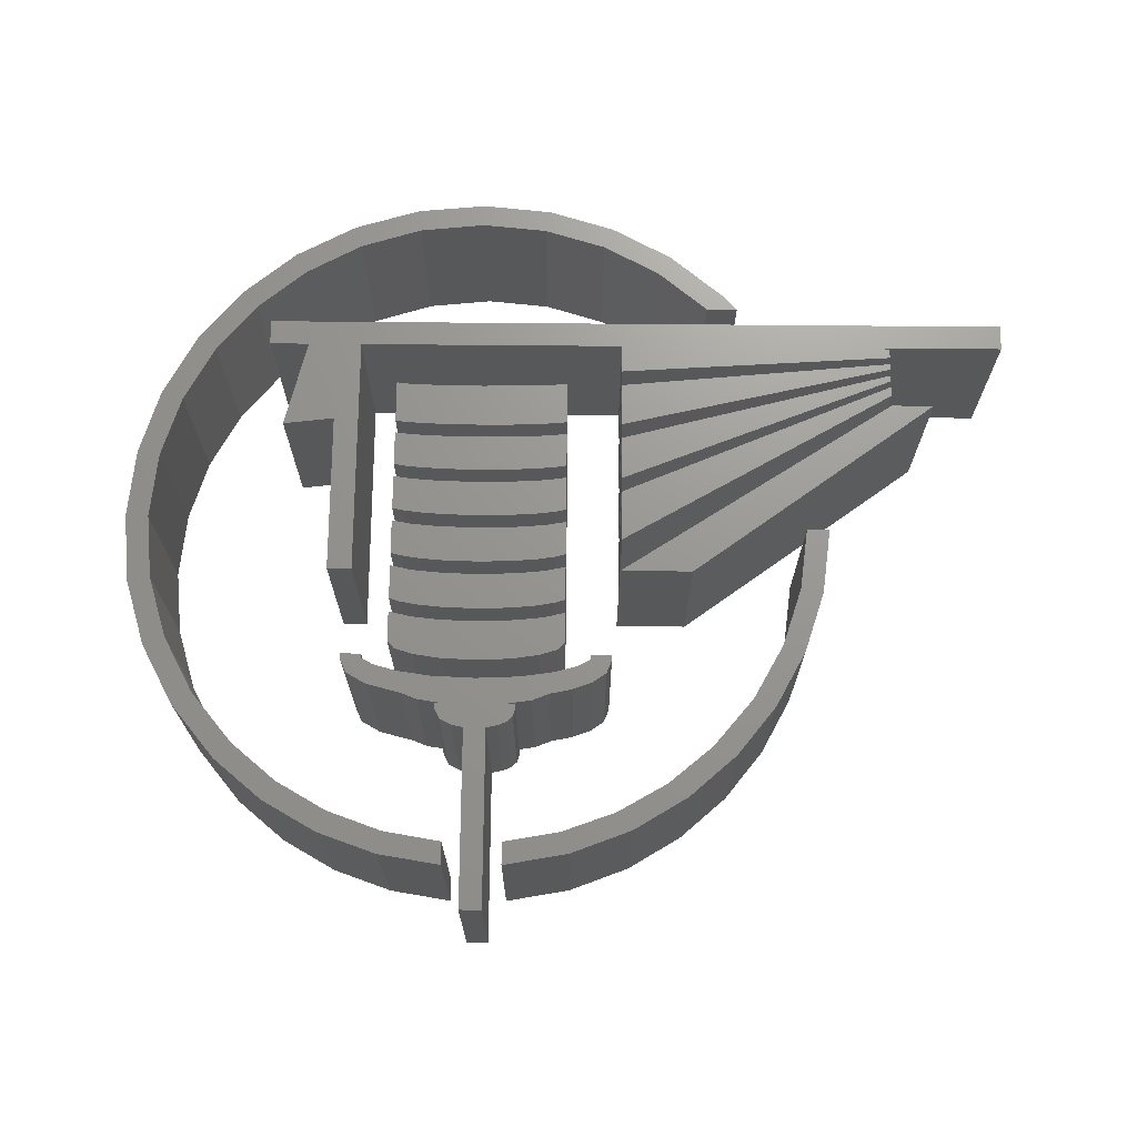
<metadata>
{"format":"stl","ext":"stl","renderer":"f3d","projection":"perspective","resolution":1024,"background":"white","views":[{"elev":70.5,"azim":-179.5,"up":"+Z"}]}
</metadata>
<code>
# stl→obj: 490 verts, 928 faces
v 10.76 24.03 10
v 11.84 27.48 10
v 10.76 24.03 0
v 11.84 27.48 0
v 10.32 20.34 10
v 10.32 20.34 0
v 13.52 30.63 0
v 13.07 27.15 0
v 15.71 33.41 0
v 14.74 30.21 0
v 18.36 35.76 0
v 19.48 35.02 0
v 21.39 37.61 0
v 22.23 36.62 0
v 24.75 38.89 0
v 25.22 37.71 0
v 28.38 39.55 0
v 17 32.93 0
v 12.01 23.84 0
v 11.59 20.34 0
v 28.38 38.27 0
v 13.52 30.63 10
v 13.07 27.15 10
v 11.59 20.34 10
v 12.01 23.84 10
v 14.74 30.21 10
v 15.71 33.41 10
v 17 32.93 10
v 18.36 35.76 10
v 19.48 35.02 10
v 21.39 37.61 10
v 22.23 36.62 10
v 24.75 38.89 10
v 25.22 37.71 10
v 28.38 39.55 10
v 28.38 38.27 10
v 6.503 9.193 10
v 6.503 9.722 10
v 6.503 9.193 0
v 6.503 9.722 0
v 7.424 9.113 0
v 7.424 9.113 10
v 0.048 9.113 0
v 0.048 7.688 0
v 21.95 10.71 0
v 21.95 9.113 0
v 37.05 9.113 0
v 37.05 22.89 0
v 38.44 22.89 0
v 38.44 13.79 0
v 41.33 14.12 0
v 40.08 9.113 0
v 42.34 9.113 0
v 42.34 7.688 0
v 21.95 10.71 10
v 0.048 7.688 10
v 42.34 7.688 10
v 42.34 9.113 10
v 37.05 9.113 10
v 40.08 9.113 10
v 0.048 9.113 10
v 41.33 14.12 10
v 21.95 9.113 10
v 37.05 22.89 10
v 38.44 13.79 10
v 38.44 22.89 10
v 4.123 12.73 0
v 6.529 12.73 0
v 6.529 12.73 10
v 4.123 12.73 10
v 18 22.89 0
v 22.07 22.89 0
v 18 22.89 10
v 22.07 22.89 10
v 6.503 10.12 0
v 21.95 11.57 0
v 21.95 11.57 10
v 6.503 10.12 10
v 21.95 14.01 0
v 21.95 14.01 10
v 6.503 10.46 0
v 6.503 10.46 10
v 26.89 14.05 10
v 28.28 14.1 10
v 26.89 14.05 0
v 28.28 14.1 0
v 25.82 13.99 10
v 25.82 13.99 0
v 25.1 13.91 0
v 25.1 11.5 0
v 29.96 14.12 0
v 31.72 14.1 0
v 33.15 14.05 0
v 34.23 13.98 0
v 34.91 13.9 0
v 32.47 11.66 0
v 34.91 11.62 0
v 34.83 11.52 0
v 34.91 11.49 0
v 34.75 11.53 0
v 34.18 11.59 0
v 30.01 11.69 0
v 27.4 11.66 0
v 25.68 11.58 0
v 25.45 11.56 0
v 25.25 11.53 0
v 29.96 14.12 10
v 34.91 13.9 10
v 25.25 11.53 10
v 25.45 11.56 10
v 27.4 11.66 10
v 25.68 11.58 10
v 25.1 11.5 10
v 30.01 11.69 10
v 32.47 11.66 10
v 34.18 11.59 10
v 34.91 11.62 10
v 34.75 11.53 10
v 34.83 11.52 10
v 34.91 11.49 10
v 34.23 13.98 10
v 33.15 14.05 10
v 31.72 14.1 10
v 25.1 13.91 10
v 6.503 11.2 10
v 21.96 17.31 10
v 6.503 11.2 0
v 21.96 17.31 0
v 6.503 10.84 10
v 6.503 10.84 0
v 21.96 14.86 0
v 21.96 14.86 10
v 6.503 11.56 0
v 21.96 18.13 0
v 21.96 18.13 10
v 6.503 11.56 10
v 21.96 21.01 0
v 21.96 21.01 10
v 6.503 12.11 0
v 6.503 12.11 10
v 23.02 2.716 10
v 26.46 1.677 10
v 23.02 2.716 0
v 26.46 1.677 0
v 19.86 4.406 10
v 19.86 4.406 0
v 17.04 6.714 0
v 15.29 6.714 0
v 34.81 37.75 0
v 31.6 38.29 0
v 31.6 39.57 0
v 37.86 36.66 0
v 35.06 39 0
v 40.67 35.05 0
v 38.34 37.83 0
v 43.19 32.93 0
v 41.37 36.1 0
v 45.51 30.11 0
v 44.09 33.83 0
v 47.21 26.93 0
v 46.57 30.81 0
v 48.25 23.48 0
v 48.38 27.42 0
v 48.61 19.84 0
v 49.5 23.73 0
v 48.23 16.11 0
v 49.88 19.84 0
v 47.15 12.64 0
v 49.5 15.95 0
v 45.44 9.495 0
v 48.38 12.26 0
v 43.18 6.754 0
v 46.57 8.868 0
v 40.44 4.491 0
v 44.09 5.847 0
v 37.29 2.781 0
v 41.06 3.365 0
v 33.82 1.7 0
v 37.67 1.548 0
v 30.09 1.323 0
v 33.98 0.431 0
v 30.09 0.051 0
v 26.2 0.431 0
v 22.51 1.548 0
v 19.12 3.365 0
v 16.1 5.847 0
v 30.09 1.323 10
v 15.29 6.714 10
v 16.1 5.847 10
v 19.12 3.365 10
v 26.2 0.431 10
v 22.51 1.548 10
v 30.09 0.051 10
v 33.82 1.7 10
v 33.98 0.431 10
v 37.29 2.781 10
v 37.67 1.548 10
v 40.44 4.491 10
v 41.06 3.365 10
v 45.44 9.495 10
v 43.18 6.754 10
v 46.57 8.868 10
v 47.15 12.64 10
v 48.38 12.26 10
v 48.23 16.11 10
v 49.5 15.95 10
v 48.61 19.84 10
v 49.88 19.84 10
v 48.25 23.48 10
v 49.5 23.73 10
v 47.21 26.93 10
v 48.38 27.42 10
v 45.51 30.11 10
v 46.57 30.81 10
v 40.67 35.05 10
v 43.19 32.93 10
v 44.09 33.83 10
v 37.86 36.66 10
v 41.37 36.1 10
v 34.81 37.75 10
v 38.34 37.83 10
v 31.6 39.57 10
v 31.6 38.29 10
v 35.06 39 10
v 44.09 5.847 10
v 17.04 6.714 10
v 27.77 30.62 0
v 28.21 30.62 0
v 28.21 30.62 10
v 27.77 30.62 10
v 26.89 30.43 10
v 26.89 30.43 0
v 22.52 28.11 0
v 22.8 28.83 0
v 22.52 27.84 0
v 23.57 29.38 0
v 24.65 29.77 0
v 25.93 30.05 0
v 27.77 30.9 0
v 27.9 31.33 0
v 28.25 31.65 0
v 28.76 31.86 0
v 29.37 31.97 0
v 29.37 41.96 0
v 30.61 41.96 0
v 30.61 31.97 0
v 31.31 31.83 0
v 31.92 31.5 0
v 24.39 28.45 0
v 32.2 30.9 0
v 31.8 30.62 0
v 32.2 30.62 0
v 25.69 28.81 0
v 35.63 28.45 0
v 37.49 28.11 0
v 36.3 28.09 0
v 27.58 29.08 0
v 33.21 30.41 0
v 34.11 30.05 0
v 34.33 28.81 0
v 35.98 29.57 0
v 37.13 28.92 0
v 36.32 27.84 0
v 37.49 27.84 0
v 36.32 28.07 0
v 32.44 29.08 0
v 30.01 29.18 0
v 23.72 28.09 0
v 23.7 28.07 0
v 23.7 27.84 0
v 27.77 30.9 10
v 24.39 28.45 10
v 31.92 31.5 10
v 22.52 27.84 10
v 23.7 27.84 10
v 23.7 28.07 10
v 25.69 28.81 10
v 31.8 30.62 10
v 23.72 28.09 10
v 27.58 29.08 10
v 34.11 30.05 10
v 30.01 29.18 10
v 35.98 29.57 10
v 32.44 29.08 10
v 37.13 28.92 10
v 34.33 28.81 10
v 35.63 28.45 10
v 37.49 28.11 10
v 36.3 28.09 10
v 37.49 27.84 10
v 36.32 28.07 10
v 32.2 30.9 10
v 36.32 27.84 10
v 33.21 30.41 10
v 32.2 30.62 10
v 27.9 31.33 10
v 29.37 31.97 10
v 31.31 31.83 10
v 30.61 31.97 10
v 30.61 41.96 10
v 25.93 30.05 10
v 23.57 29.38 10
v 22.8 28.83 10
v 28.76 31.86 10
v 28.25 31.65 10
v 24.65 29.77 10
v 22.52 28.11 10
v 29.37 41.96 10
v 28.1 28.07 10
v 30.01 28.15 10
v 28.1 28.07 0
v 30.01 28.15 0
v 26.54 27.84 10
v 26.54 27.84 0
v 25.1 27.1 0
v 25.49 27.51 0
v 25.1 25.38 0
v 31.91 28.07 0
v 33.47 27.84 0
v 26.36 25.66 0
v 34.52 27.51 0
v 33.65 25.66 0
v 34.91 27.07 0
v 34.91 25.37 0
v 32.2 25.82 0
v 30.87 25.88 0
v 30 25.9 0
v 29.13 25.88 0
v 27.81 25.82 0
v 34.91 27.1 0
v 31.91 28.07 10
v 34.91 27.07 10
v 26.36 25.66 10
v 27.81 25.82 10
v 30 25.9 10
v 29.13 25.88 10
v 25.1 25.38 10
v 33.47 27.84 10
v 30.87 25.88 10
v 32.2 25.82 10
v 33.65 25.66 10
v 34.91 25.37 10
v 34.91 27.1 10
v 34.52 27.51 10
v 25.49 27.51 10
v 25.1 27.1 10
v 26.22 20.2 0
v 27.55 20.31 0
v 27.55 20.31 10
v 26.22 20.2 10
v 28.88 20.36 0
v 28.88 20.36 10
v 25.1 21.94 0
v 25.73 22.1 0
v 25.1 20 0
v 26.75 22.25 0
v 28.17 22.36 0
v 29.99 22.4 0
v 31.84 22.36 0
v 33.28 22.24 0
v 34.3 22.09 0
v 34.91 21.93 0
v 33.79 20.19 0
v 34.91 19.98 0
v 32.44 20.31 0
v 31.09 20.36 0
v 29.98 20.37 0
v 25.1 20 10
v 34.91 21.93 10
v 29.98 20.37 10
v 31.09 20.36 10
v 32.44 20.31 10
v 33.79 20.19 10
v 34.91 19.98 10
v 34.3 22.09 10
v 33.28 22.24 10
v 31.84 22.36 10
v 29.99 22.4 10
v 28.17 22.36 10
v 26.75 22.25 10
v 25.73 22.1 10
v 25.1 21.94 10
v 26.29 22.93 0
v 27.68 23.06 0
v 27.68 23.06 10
v 26.29 22.93 10
v 29 23.12 0
v 29 23.12 10
v 25.1 24.61 0
v 25.72 24.8 0
v 25.1 22.68 0
v 26.74 24.98 0
v 28.17 25.11 0
v 30 25.16 0
v 31.84 25.11 0
v 33.28 24.97 0
v 34.3 24.79 0
v 34.91 24.61 0
v 33.72 22.92 0
v 34.91 22.67 0
v 32.32 23.06 0
v 30.98 23.12 0
v 29.99 23.14 0
v 25.1 22.68 10
v 34.91 24.61 10
v 29.99 23.14 10
v 34.3 24.79 10
v 30.98 23.12 10
v 32.32 23.06 10
v 33.72 22.92 10
v 34.91 22.67 10
v 33.28 24.97 10
v 31.84 25.11 10
v 30 25.16 10
v 28.17 25.11 10
v 26.74 24.98 10
v 25.72 24.8 10
v 25.1 24.61 10
v 29.97 16.88 10
v 31.73 16.85 10
v 29.97 16.88 0
v 31.73 16.85 0
v 28.27 16.86 10
v 28.27 16.86 0
v 25.1 16.59 0
v 25.8 16.7 0
v 25.1 14.64 0
v 26.86 16.79 0
v 33.17 16.78 0
v 34.24 16.68 0
v 34.91 16.57 0
v 33.87 14.74 0
v 34.91 14.62 0
v 32.58 14.81 0
v 31.21 14.84 0
v 29.96 14.85 0
v 28.74 14.84 0
v 27.42 14.81 0
v 26.14 14.75 0
v 33.17 16.78 10
v 34.91 16.57 10
v 26.14 14.75 10
v 27.42 14.81 10
v 29.96 14.85 10
v 28.74 14.84 10
v 25.1 14.64 10
v 31.21 14.84 10
v 32.58 14.81 10
v 33.87 14.74 10
v 34.91 14.62 10
v 34.24 16.68 10
v 26.86 16.79 10
v 25.8 16.7 10
v 25.1 16.59 10
v 25.1 19.26 10
v 25.74 19.39 10
v 25.1 19.26 0
v 25.74 19.39 0
v 25.1 17.32 10
v 25.1 17.32 0
v 26.77 19.52 0
v 28.18 19.61 0
v 29.98 19.64 0
v 31.83 19.61 0
v 33.27 19.51 0
v 34.29 19.38 0
v 34.91 19.25 0
v 33.86 17.46 0
v 34.91 17.3 0
v 32.57 17.55 0
v 31.21 17.6 0
v 29.97 17.61 0
v 28.75 17.6 0
v 27.42 17.56 0
v 26.15 17.47 0
v 26.77 19.52 10
v 34.91 19.25 10
v 26.15 17.47 10
v 27.42 17.56 10
v 29.97 17.61 10
v 28.75 17.6 10
v 31.21 17.6 10
v 32.57 17.55 10
v 33.86 17.46 10
v 34.91 17.3 10
v 34.29 19.38 10
v 33.27 19.51 10
v 31.83 19.61 10
v 29.98 19.64 10
v 28.18 19.61 10
f 1 2 3
f 3 2 4
f 5 1 6
f 6 1 3
f 3 4 6
f 6 4 7
f 8 7 9
f 10 9 11
f 12 11 13
f 14 13 15
f 16 15 17
f 14 15 16
f 12 13 14
f 18 11 12
f 10 11 18
f 8 9 10
f 6 7 8
f 19 6 8
f 20 6 19
f 16 17 21
f 2 22 4
f 4 22 7
f 23 22 5
f 5 24 25
f 26 27 23
f 23 5 25
f 28 29 26
f 30 31 28
f 32 33 30
f 34 35 32
f 36 35 34
f 35 33 32
f 33 31 30
f 31 29 28
f 29 27 26
f 27 22 23
f 22 2 5
f 2 1 5
f 6 20 24
f 5 6 24
f 20 19 25
f 24 20 25
f 19 8 23
f 25 19 23
f 8 10 26
f 23 8 26
f 10 18 28
f 26 10 28
f 18 12 30
f 28 18 30
f 12 14 32
f 30 12 32
f 14 16 34
f 32 14 34
f 16 21 36
f 34 16 36
f 21 17 35
f 36 21 35
f 33 35 15
f 15 35 17
f 31 33 13
f 13 33 15
f 29 31 11
f 11 31 13
f 27 29 9
f 9 29 11
f 22 27 7
f 7 27 9
f 37 38 39
f 39 38 40
f 39 41 42
f 37 39 42
f 43 41 44
f 45 41 40
f 41 39 40
f 44 41 45
f 44 45 46
f 44 46 47
f 47 48 49
f 47 49 50
f 47 50 51
f 47 51 52
f 47 52 44
f 52 53 44
f 44 53 54
f 38 55 40
f 40 55 45
f 56 57 58
f 59 56 60
f 60 56 58
f 42 61 56
f 62 59 60
f 63 56 59
f 55 56 63
f 55 42 56
f 55 37 42
f 55 38 37
f 64 65 66
f 65 59 62
f 64 59 65
f 61 42 43
f 43 42 41
f 44 54 57
f 56 44 57
f 56 61 44
f 44 61 43
f 54 53 58
f 57 54 58
f 60 58 52
f 52 58 53
f 52 51 62
f 60 52 62
f 65 62 50
f 50 62 51
f 50 49 66
f 65 50 66
f 64 66 48
f 48 66 49
f 59 64 47
f 47 64 48
f 63 59 46
f 46 59 47
f 46 45 55
f 63 46 55
f 67 68 69
f 70 67 69
f 71 72 67
f 67 72 68
f 70 73 67
f 67 73 71
f 70 69 74
f 73 70 74
f 68 72 74
f 69 68 74
f 73 74 71
f 71 74 72
f 75 76 77
f 78 75 77
f 76 79 80
f 77 76 80
f 81 79 75
f 75 79 76
f 78 82 75
f 75 82 81
f 78 77 80
f 82 78 80
f 82 80 81
f 81 80 79
f 83 84 85
f 85 84 86
f 87 83 88
f 88 83 85
f 89 88 90
f 90 88 85
f 90 85 86
f 90 86 91
f 90 91 92
f 90 92 93
f 90 93 94
f 90 94 95
f 96 95 97
f 98 97 99
f 100 97 98
f 101 97 100
f 102 95 96
f 102 95 102
f 103 95 102
f 104 95 103
f 105 95 104
f 106 95 105
f 90 95 106
f 96 97 101
f 84 107 86
f 86 107 91
f 108 109 110
f 111 108 112
f 112 108 110
f 113 109 108
f 114 108 111
f 114 115 114
f 115 108 114
f 116 117 115
f 118 117 116
f 119 117 118
f 120 117 119
f 117 108 115
f 108 121 113
f 121 122 113
f 122 123 113
f 123 107 113
f 107 84 113
f 84 83 113
f 83 87 113
f 87 124 113
f 124 87 89
f 89 87 88
f 90 106 109
f 113 90 109
f 113 124 90
f 90 124 89
f 106 105 110
f 109 106 110
f 105 104 112
f 110 105 112
f 104 103 111
f 112 104 111
f 103 102 114
f 111 103 114
f 114 114 102
f 102 114 102
f 102 96 115
f 114 102 115
f 96 101 116
f 115 96 116
f 101 100 118
f 116 101 118
f 100 98 119
f 118 100 119
f 98 99 120
f 119 98 120
f 99 97 117
f 120 99 117
f 97 95 108
f 117 97 108
f 121 108 94
f 94 108 95
f 122 121 93
f 93 121 94
f 123 122 92
f 92 122 93
f 107 123 91
f 91 123 92
f 125 126 127
f 127 126 128
f 129 125 130
f 130 125 127
f 127 128 130
f 130 128 131
f 131 128 126
f 132 131 126
f 129 132 126
f 125 129 126
f 130 131 132
f 129 130 132
f 133 134 135
f 136 133 135
f 134 137 138
f 135 134 138
f 139 137 133
f 133 137 134
f 136 140 133
f 133 140 139
f 136 135 138
f 140 136 138
f 140 138 139
f 139 138 137
f 141 142 143
f 143 142 144
f 145 141 146
f 146 141 143
f 147 146 148
f 148 146 143
f 149 150 151
f 149 151 152
f 152 151 153
f 152 153 154
f 154 153 155
f 154 155 156
f 156 155 157
f 156 157 158
f 158 157 159
f 158 159 160
f 160 159 161
f 160 161 162
f 162 161 163
f 162 163 164
f 164 163 165
f 164 165 166
f 166 165 167
f 166 167 168
f 168 167 169
f 168 169 170
f 170 169 171
f 170 171 172
f 172 171 173
f 172 173 174
f 174 173 175
f 174 175 176
f 176 175 177
f 176 177 178
f 178 177 179
f 178 179 180
f 180 179 181
f 180 181 144
f 144 181 182
f 144 182 143
f 143 182 183
f 143 183 148
f 148 183 184
f 148 184 185
f 148 185 186
f 142 187 144
f 144 187 180
f 188 189 190
f 191 188 192
f 192 188 190
f 141 188 191
f 187 142 193
f 194 187 195
f 196 194 197
f 198 196 199
f 200 201 202
f 203 200 204
f 205 203 206
f 207 205 208
f 209 207 210
f 211 209 212
f 213 211 214
f 215 216 217
f 218 215 219
f 220 218 221
f 222 223 224
f 224 220 221
f 221 218 219
f 219 215 217
f 217 216 214
f 216 213 214
f 214 211 212
f 212 209 210
f 210 207 208
f 208 205 206
f 206 203 204
f 204 200 202
f 202 201 225
f 225 198 199
f 199 196 197
f 197 194 195
f 195 187 193
f 193 142 191
f 142 141 191
f 145 188 141
f 223 220 224
f 201 198 225
f 145 226 188
f 226 145 147
f 147 145 146
f 186 189 148
f 148 189 188
f 188 226 148
f 148 226 147
f 186 185 190
f 189 186 190
f 185 184 192
f 190 185 192
f 184 183 191
f 192 184 191
f 183 182 193
f 191 183 193
f 182 181 195
f 193 182 195
f 181 179 197
f 195 181 197
f 179 177 199
f 197 179 199
f 177 175 225
f 199 177 225
f 175 173 202
f 225 175 202
f 173 171 204
f 202 173 204
f 171 169 206
f 204 171 206
f 169 167 208
f 206 169 208
f 165 210 208
f 167 165 208
f 163 212 210
f 165 163 210
f 161 214 212
f 163 161 212
f 159 217 214
f 161 159 214
f 219 217 157
f 157 217 159
f 221 219 155
f 155 219 157
f 224 221 153
f 153 221 155
f 222 224 151
f 151 224 153
f 223 222 150
f 150 222 151
f 150 149 220
f 223 150 220
f 149 152 218
f 220 149 218
f 152 154 215
f 218 152 215
f 154 156 216
f 215 154 216
f 158 213 156
f 156 213 216
f 160 211 158
f 158 211 213
f 162 209 160
f 160 209 211
f 164 207 162
f 162 207 209
f 205 207 166
f 166 207 164
f 203 205 168
f 168 205 166
f 200 203 170
f 170 203 168
f 201 200 172
f 172 200 170
f 198 201 174
f 174 201 172
f 196 198 176
f 176 198 174
f 194 196 178
f 178 196 176
f 187 194 180
f 180 194 178
f 227 228 229
f 230 227 229
f 231 229 232
f 232 229 228
f 233 234 235
f 235 234 236
f 235 236 237
f 235 237 238
f 235 238 232
f 235 232 228
f 228 227 239
f 239 240 228
f 240 241 228
f 228 241 242
f 228 242 243
f 243 244 245
f 243 245 246
f 243 246 228
f 228 246 247
f 228 247 235
f 235 247 248
f 249 248 250
f 251 250 252
f 253 250 251
f 254 255 256
f 257 258 259
f 260 261 262
f 254 262 255
f 263 255 264
f 265 255 263
f 256 255 265
f 260 262 254
f 266 261 260
f 267 261 266
f 257 259 267
f 259 261 267
f 253 251 257
f 249 250 253
f 235 248 249
f 268 235 249
f 268 269 235
f 258 257 251
f 270 235 269
f 230 271 227
f 227 271 239
f 272 273 274
f 274 275 276
f 277 278 272
f 279 274 276
f 279 272 274
f 280 281 277
f 282 283 280
f 284 285 282
f 286 285 284
f 287 288 286
f 289 290 287
f 291 290 289
f 278 292 272
f 293 290 291
f 290 288 287
f 288 285 286
f 285 283 282
f 283 281 280
f 281 294 277
f 294 278 277
f 295 292 278
f 296 271 297
f 292 273 272
f 273 298 274
f 230 229 299
f 299 300 297
f 229 231 274
f 231 301 274
f 302 303 274
f 304 305 296
f 299 297 271
f 299 271 230
f 298 229 274
f 298 299 229
f 301 306 274
f 306 302 274
f 296 297 304
f 303 307 274
f 308 297 300
f 301 231 238
f 238 231 232
f 235 270 275
f 274 235 275
f 274 307 235
f 235 307 233
f 270 269 276
f 275 270 276
f 269 268 279
f 276 269 279
f 268 249 272
f 279 268 272
f 249 253 277
f 272 249 277
f 253 257 280
f 277 253 280
f 257 267 282
f 280 257 282
f 267 266 284
f 282 267 284
f 266 260 286
f 284 266 286
f 260 254 287
f 286 260 287
f 254 256 289
f 287 254 289
f 265 291 256
f 256 291 289
f 293 291 263
f 263 291 265
f 263 264 290
f 293 263 290
f 264 255 288
f 290 264 288
f 262 285 288
f 255 262 288
f 283 285 261
f 261 285 262
f 281 283 259
f 259 283 261
f 294 281 258
f 258 281 259
f 278 294 251
f 251 294 258
f 251 252 295
f 278 251 295
f 252 250 292
f 295 252 292
f 248 273 292
f 250 248 292
f 298 273 247
f 247 273 248
f 299 298 246
f 246 298 247
f 246 245 300
f 299 246 300
f 308 300 244
f 244 300 245
f 297 308 243
f 243 308 244
f 304 297 242
f 242 297 243
f 305 304 241
f 241 304 242
f 296 305 240
f 240 305 241
f 271 296 239
f 239 296 240
f 306 301 237
f 237 301 238
f 302 306 236
f 236 306 237
f 303 302 234
f 234 302 236
f 307 303 233
f 233 303 234
f 309 310 311
f 311 310 312
f 313 309 314
f 314 309 311
f 315 316 317
f 317 316 314
f 317 314 311
f 317 311 312
f 317 312 318
f 317 318 319
f 320 319 321
f 322 323 324
f 325 323 322
f 326 323 325
f 327 323 326
f 328 323 327
f 329 323 328
f 317 319 320
f 320 321 330
f 320 330 323
f 320 323 329
f 310 331 312
f 312 331 318
f 332 333 334
f 335 332 336
f 336 332 334
f 337 333 338
f 339 332 335
f 340 332 339
f 341 332 340
f 342 332 341
f 332 343 333
f 343 344 333
f 344 338 333
f 338 331 337
f 331 310 337
f 310 309 337
f 309 313 337
f 313 345 337
f 345 346 337
f 345 313 316
f 316 313 314
f 317 320 333
f 337 317 333
f 337 346 317
f 317 346 315
f 320 329 334
f 333 320 334
f 329 328 336
f 334 329 336
f 328 327 335
f 336 328 335
f 327 326 339
f 335 327 339
f 326 325 340
f 339 326 340
f 325 322 341
f 340 325 341
f 322 324 342
f 341 322 342
f 324 323 332
f 342 324 332
f 323 330 343
f 332 323 343
f 321 344 343
f 330 321 343
f 338 344 319
f 319 344 321
f 331 338 318
f 318 338 319
f 346 345 315
f 315 345 316
f 347 348 349
f 350 347 349
f 348 351 352
f 349 348 352
f 353 354 355
f 355 354 356
f 355 356 357
f 355 357 358
f 355 358 359
f 355 359 360
f 355 360 361
f 355 361 362
f 363 362 364
f 365 362 363
f 366 362 365
f 367 362 366
f 351 362 367
f 348 362 351
f 347 362 348
f 355 362 347
f 355 347 350
f 368 355 350
f 369 350 349
f 370 369 352
f 352 369 349
f 368 350 369
f 371 369 370
f 372 369 371
f 373 369 372
f 374 369 373
f 369 375 368
f 375 376 368
f 376 377 368
f 377 378 368
f 378 379 368
f 379 380 368
f 380 381 368
f 381 382 368
f 351 367 370
f 352 351 370
f 368 382 355
f 355 382 353
f 367 366 371
f 370 367 371
f 366 365 372
f 371 366 372
f 365 363 373
f 372 365 373
f 363 364 374
f 373 363 374
f 364 362 369
f 374 364 369
f 375 369 361
f 361 369 362
f 376 375 360
f 360 375 361
f 377 376 359
f 359 376 360
f 378 377 358
f 358 377 359
f 379 378 357
f 357 378 358
f 380 379 356
f 356 379 357
f 381 380 354
f 354 380 356
f 382 381 353
f 353 381 354
f 383 384 385
f 386 383 385
f 384 387 388
f 385 384 388
f 389 390 391
f 391 390 392
f 391 392 393
f 391 393 394
f 391 394 395
f 391 395 396
f 391 396 397
f 383 397 398
f 399 398 400
f 401 398 399
f 402 398 401
f 403 398 402
f 387 398 403
f 384 398 387
f 391 397 383
f 383 398 384
f 391 383 386
f 404 391 386
f 405 386 385
f 406 405 388
f 388 405 385
f 404 386 407
f 408 405 406
f 409 405 408
f 410 405 409
f 411 405 410
f 405 407 386
f 407 412 404
f 412 413 404
f 413 414 404
f 414 415 404
f 415 416 404
f 416 417 404
f 417 418 404
f 387 403 406
f 388 387 406
f 404 418 391
f 391 418 389
f 403 402 408
f 406 403 408
f 402 401 409
f 408 402 409
f 401 399 410
f 409 401 410
f 399 400 411
f 410 399 411
f 400 398 405
f 411 400 405
f 407 405 397
f 397 405 398
f 412 407 396
f 396 407 397
f 413 412 395
f 395 412 396
f 414 413 394
f 394 413 395
f 415 414 393
f 393 414 394
f 416 415 392
f 392 415 393
f 417 416 390
f 390 416 392
f 418 417 389
f 389 417 390
f 419 420 421
f 421 420 422
f 423 419 424
f 424 419 421
f 425 426 427
f 427 426 428
f 427 428 424
f 427 424 421
f 427 421 422
f 427 422 429
f 427 429 430
f 427 430 431
f 432 431 433
f 434 431 432
f 435 431 434
f 436 431 435
f 437 431 436
f 438 431 437
f 439 431 438
f 427 431 439
f 420 440 422
f 422 440 429
f 441 442 443
f 444 441 445
f 445 441 443
f 446 442 441
f 447 441 444
f 448 441 447
f 449 441 448
f 450 441 449
f 441 451 446
f 451 440 446
f 440 420 446
f 420 419 446
f 419 423 446
f 423 452 446
f 452 453 446
f 453 454 446
f 452 423 428
f 428 423 424
f 427 439 442
f 446 427 442
f 446 454 427
f 427 454 425
f 439 438 443
f 442 439 443
f 438 437 445
f 443 438 445
f 437 436 444
f 445 437 444
f 436 435 447
f 444 436 447
f 435 434 448
f 447 435 448
f 434 432 449
f 448 434 449
f 432 433 450
f 449 432 450
f 433 431 441
f 450 433 441
f 451 441 430
f 430 441 431
f 440 451 429
f 429 451 430
f 453 452 426
f 426 452 428
f 454 453 425
f 425 453 426
f 455 456 457
f 457 456 458
f 459 455 460
f 460 455 457
f 457 458 460
f 460 458 461
f 460 461 462
f 460 462 463
f 460 463 464
f 460 464 465
f 460 465 466
f 460 466 467
f 468 467 469
f 470 467 468
f 471 467 470
f 472 467 471
f 473 467 472
f 474 467 473
f 475 467 474
f 460 467 475
f 456 476 458
f 458 476 461
f 477 478 479
f 480 477 481
f 481 477 479
f 459 478 477
f 482 477 480
f 483 477 482
f 484 477 483
f 485 477 484
f 477 486 459
f 486 487 459
f 487 488 459
f 488 489 459
f 489 490 459
f 490 476 459
f 476 456 459
f 456 455 459
f 460 475 478
f 459 460 478
f 475 474 479
f 478 475 479
f 474 473 481
f 479 474 481
f 473 472 480
f 481 473 480
f 472 471 482
f 480 472 482
f 471 470 483
f 482 471 483
f 470 468 484
f 483 470 484
f 468 469 485
f 484 468 485
f 469 467 477
f 485 469 477
f 486 477 466
f 466 477 467
f 487 486 465
f 465 486 466
f 488 487 464
f 464 487 465
f 489 488 463
f 463 488 464
f 490 489 462
f 462 489 463
f 476 490 461
f 461 490 462

</code>
